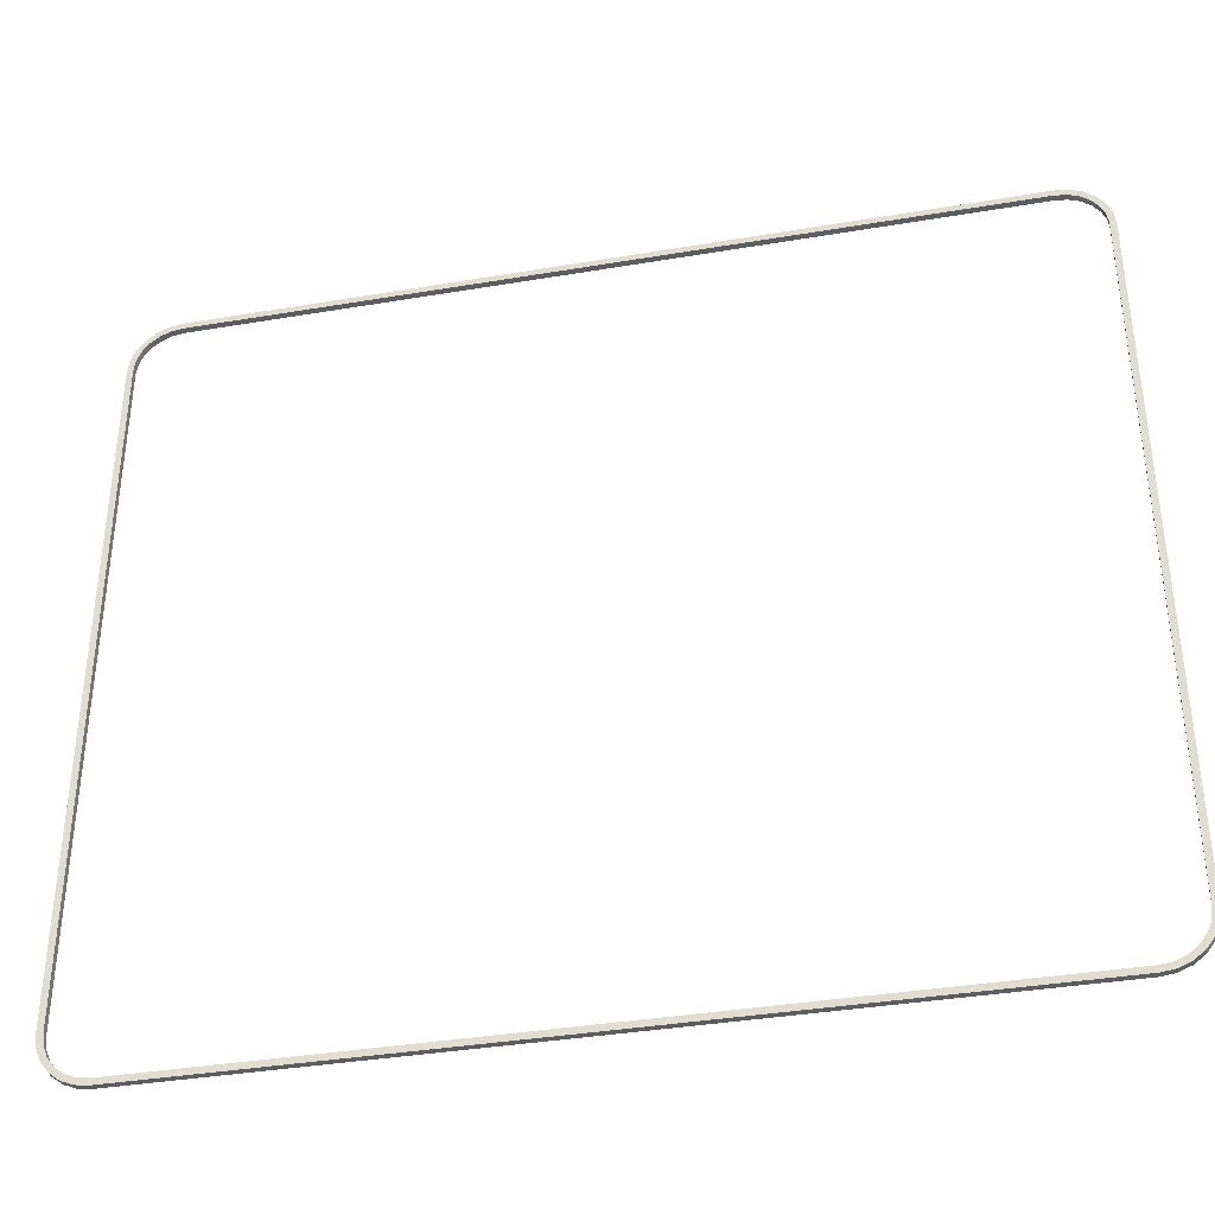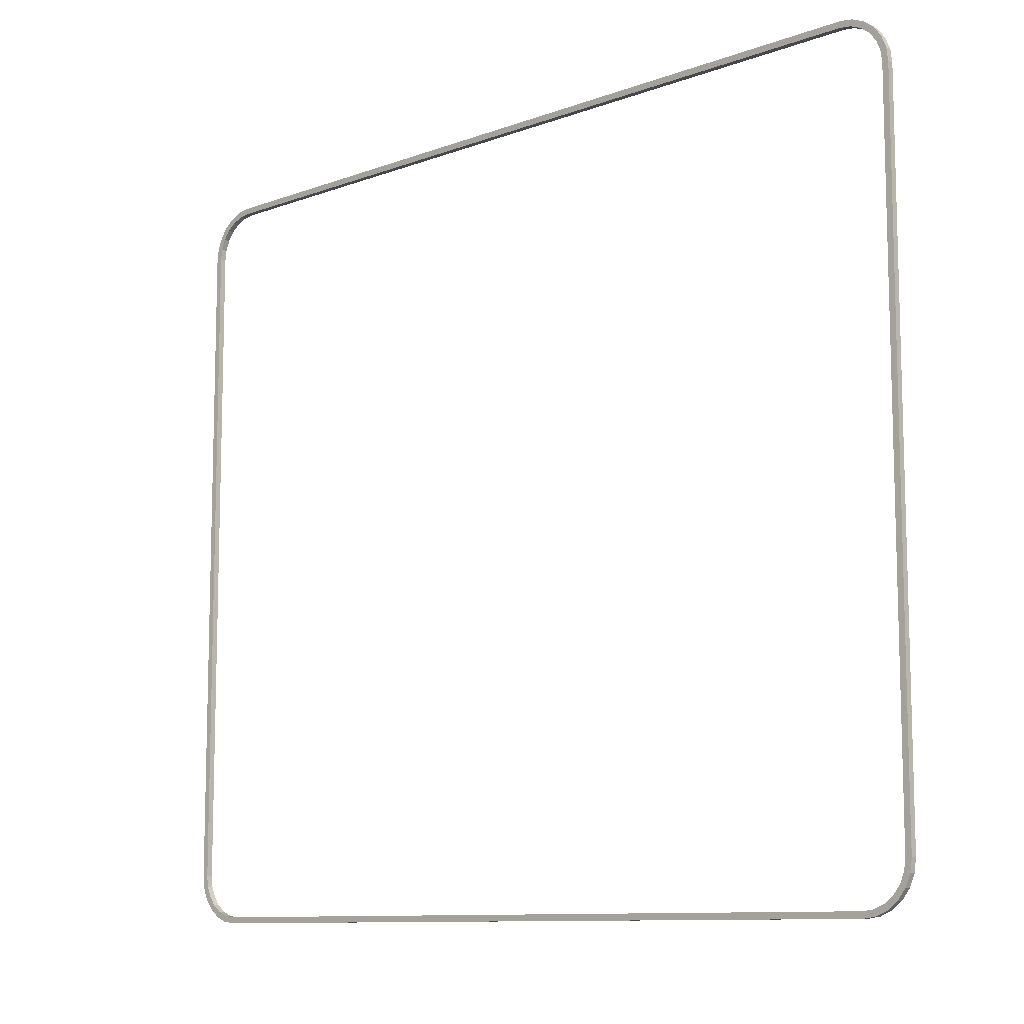
<metadata>
{"format":"obj","ext":"obj","renderer":"f3d","projection":"perspective","resolution":1024,"background":"white","views":[{"elev":-37.1,"azim":-167.7,"up":"+Z"},{"elev":-10.2,"azim":-136.8,"up":"+Z"}]}
</metadata>
<code>
g PopupBorder
v 0.006657 -0.0001 -0.006273
v 0.00645 -0.0001 -0.0063
v -0.00645 -0.0001 -0.0063
v -0.006657 -0.0001 -0.006273
v 0.00645 -0.0001 -0.0062
v 0.00685 -0.0001 -0.006193
v 0.006631 -0.0001 -0.006176
v 0.007016 -0.0001 -0.006066
v 0.0068 -0.0001 -0.006106
v 0.006945 -0.0001 -0.005995
v 0.007143 -0.0001 -0.0059
v 0.007056 -0.0001 -0.00585
v 0.007223 -0.0001 -0.005707
v 0.007126 -0.0001 -0.005681
v 0.00725 -0.0001 -0.0055
v 0.00715 -0.0001 -0.0055
v 0.00715 -0.0001 -0.004857
v -0.00645 -0.0001 -0.0062
v -0.00685 -0.0001 -0.006193
v -0.006631 -0.0001 -0.006176
v -0.007016 -0.0001 -0.006066
v -0.0068 -0.0001 -0.006106
v -0.006945 -0.0001 -0.005995
v -0.007143 -0.0001 -0.0059
v -0.007056 -0.0001 -0.00585
v -0.007223 -0.0001 -0.005707
v -0.007126 -0.0001 -0.005681
v -0.00725 -0.0001 -0.0055
v -0.00715 -0.0001 -0.0055
v -0.00715 -0.0001 0.0055
v -0.00725 -0.0001 0.0055
v -0.007126 -0.0001 0.005681
v -0.007223 -0.0001 0.005707
v -0.007056 -0.0001 0.00585
v -0.007143 -0.0001 0.0059
v -0.006945 -0.0001 0.005995
v -0.007016 -0.0001 0.006066
v -0.0068 -0.0001 0.006106
v -0.00685 -0.0001 0.006193
v -0.006631 -0.0001 0.006176
v -0.00645 -0.0001 0.0062
v -0.006657 -0.0001 0.006273
v 0.006657 -0.0001 0.006273
v 0.00645 -0.0001 0.0062
v 0.00685 -0.0001 0.006193
v 0.006631 -0.0001 0.006176
v 0.0068 -0.0001 0.006106
v 0.007016 -0.0001 0.006066
v 0.006945 -0.0001 0.005995
v 0.007143 -0.0001 0.0059
v 0.007056 -0.0001 0.00585
v 0.007223 -0.0001 0.005707
v 0.007126 -0.0001 0.005681
v 0.00715 -0.0001 0.0055
v 0.00725 -0.0001 0.0055
v 0.00645 -0.0001 0.0063
v -0.00645 -0.0001 0.0063
v 0.00725 0 -0.0055
v 0.00725 -0.0001 -0.0055
v 0.00725 -0.0001 0.0055
v 0.00725 0 0.0055
v 0.00645 0 0.0063
v 0.00645 -0.0001 0.0063
v -0.00645 -0.0001 0.0063
v -0.00645 0 0.0063
v 0.00725 -0.0001 0.0055
v 0.007223 -0.0001 0.005707
v 0.007223 0 0.005707
v 0.00725 0 0.0055
v 0.007223 -0.0001 0.005707
v 0.007143 -0.0001 0.0059
v 0.007143 0 0.0059
v 0.007223 0 0.005707
v 0.007143 -0.0001 0.0059
v 0.007016 -0.0001 0.006066
v 0.007016 0 0.006066
v 0.007143 0 0.0059
v 0.007016 -0.0001 0.006066
v 0.00685 -0.0001 0.006193
v 0.00685 0 0.006193
v 0.007016 0 0.006066
v 0.00685 -0.0001 0.006193
v 0.006657 -0.0001 0.006273
v 0.006657 0 0.006273
v 0.00685 0 0.006193
v 0.006657 -0.0001 0.006273
v 0.00645 -0.0001 0.0063
v 0.00645 0 0.0063
v 0.006657 0 0.006273
v -0.00725 0 0.0055
v -0.007223 0 0.005707
v -0.007223 -0.0001 0.005707
v -0.00725 -0.0001 0.0055
v -0.007223 0 0.005707
v -0.007143 0 0.0059
v -0.007143 -0.0001 0.0059
v -0.007223 -0.0001 0.005707
v -0.007143 0 0.0059
v -0.007016 0 0.006066
v -0.007016 -0.0001 0.006066
v -0.007143 -0.0001 0.0059
v -0.007016 0 0.006066
v -0.00685 0 0.006193
v -0.00685 -0.0001 0.006193
v -0.007016 -0.0001 0.006066
v -0.00685 0 0.006193
v -0.006657 0 0.006273
v -0.006657 -0.0001 0.006273
v -0.00685 -0.0001 0.006193
v -0.006657 0 0.006273
v -0.00645 0 0.0063
v -0.00645 -0.0001 0.0063
v -0.006657 -0.0001 0.006273
v -0.006657 0 -0.006273
v -0.00645 0 -0.0063
v 0.00645 0 -0.0063
v 0.006657 0 -0.006273
v -0.00645 -1.118e-10 -0.0062
v -0.00685 0 -0.006193
v -0.006631 -1.118e-10 -0.006176
v -0.007016 0 -0.006066
v -0.0068 -1.118e-10 -0.006106
v -0.006945 -3.725e-11 -0.005995
v -0.007143 0 -0.0059
v -0.007056 3.725e-11 -0.00585
v -0.007223 0 -0.005707
v -0.007126 3.725e-11 -0.005681
v -0.00725 0 -0.0055
v -0.00715 3.725e-11 -0.0055
v -0.00725 0 0.0055
v -0.00715 -3.725e-11 0.0055
v 0.00645 -1.118e-10 -0.0062
v 0.00685 0 -0.006193
v 0.006631 -1.118e-10 -0.006176
v 0.007016 0 -0.006066
v 0.0068 1.118e-10 -0.006106
v 0.006945 -1.118e-10 -0.005995
v 0.007143 0 -0.0059
v 0.007056 -1.118e-10 -0.00585
v 0.007223 0 -0.005707
v 0.007126 -3.725e-11 -0.005681
v 0.00725 0 -0.0055
v 0.00715 0 -0.0055
v -0.007223 0 0.005707
v -0.007126 0 0.005681
v -0.007056 -1.118e-10 0.00585
v -0.007143 0 0.0059
v -0.006945 0 0.005995
v -0.007016 0 0.006066
v -0.0068 0 0.006106
v -0.00685 0 0.006193
v -0.006631 0 0.006176
v -0.00645 0 0.0062
v -0.006657 0 0.006273
v 0.00645 -3.725e-11 0.0062
v 0.00715 3.725e-11 0.0055
v 0.00725 0 0.0055
v 0.007126 3.725e-11 0.005681
v 0.007223 0 0.005707
v 0.007056 3.725e-11 0.00585
v 0.007143 0 0.0059
v 0.006945 -1.118e-10 0.005995
v 0.007016 0 0.006066
v 0.0068 3.725e-11 0.006106
v 0.00685 0 0.006193
v 0.006631 -3.725e-11 0.006176
v 0.006657 0 0.006273
v -0.00645 0 0.0063
v 0.00645 0 0.0063
v 0.00725 0 -0.0055
v 0.007223 0 -0.005707
v 0.007223 -0.0001 -0.005707
v 0.00725 -0.0001 -0.0055
v 0.007223 0 -0.005707
v 0.007143 0 -0.0059
v 0.007143 -0.0001 -0.0059
v 0.007223 -0.0001 -0.005707
v 0.007143 0 -0.0059
v 0.007016 0 -0.006066
v 0.007016 -0.0001 -0.006066
v 0.007143 -0.0001 -0.0059
v 0.007016 0 -0.006066
v 0.00685 0 -0.006193
v 0.00685 -0.0001 -0.006193
v 0.007016 -0.0001 -0.006066
v 0.00685 0 -0.006193
v 0.006657 0 -0.006273
v 0.006657 -0.0001 -0.006273
v 0.00685 -0.0001 -0.006193
v 0.006657 0 -0.006273
v 0.00645 0 -0.0063
v 0.00645 -0.0001 -0.0063
v 0.006657 -0.0001 -0.006273
v -0.00645 0 -0.0063
v -0.00645 -0.0001 -0.0063
v 0.00645 -0.0001 -0.0063
v 0.00645 0 -0.0063
v -0.00725 -0.0001 -0.0055
v -0.007223 -0.0001 -0.005707
v -0.007223 0 -0.005707
v -0.00725 0 -0.0055
v -0.007223 -0.0001 -0.005707
v -0.007143 -0.0001 -0.0059
v -0.007143 0 -0.0059
v -0.007223 0 -0.005707
v -0.007143 -0.0001 -0.0059
v -0.007016 -0.0001 -0.006066
v -0.007016 0 -0.006066
v -0.007143 0 -0.0059
v -0.007016 -0.0001 -0.006066
v -0.00685 -0.0001 -0.006193
v -0.00685 0 -0.006193
v -0.007016 0 -0.006066
v -0.00685 -0.0001 -0.006193
v -0.006657 -0.0001 -0.006273
v -0.006657 0 -0.006273
v -0.00685 0 -0.006193
v -0.006657 -0.0001 -0.006273
v -0.00645 -0.0001 -0.0063
v -0.00645 0 -0.0063
v -0.006657 0 -0.006273
v -0.00725 0 0.0055
v -0.00725 -0.0001 0.0055
v -0.00725 -0.0001 -0.0055
v -0.00725 0 -0.0055
v 0.00645 -0.0001 0.0062
v 0.006631 -0.0001 0.006176
v 0.006631 -3.725e-11 0.006176
v 0.00645 -3.725e-11 0.0062
v -0.006945 0 0.005995
v -0.007056 -1.118e-10 0.00585
v -0.007056 -0.0001 0.00585
v -0.006945 -0.0001 0.005995
v -0.007056 -1.118e-10 0.00585
v -0.007126 0 0.005681
v -0.007126 -0.0001 0.005681
v -0.007056 -0.0001 0.00585
v -0.007056 -0.0001 -0.00585
v -0.007126 -0.0001 -0.005681
v -0.007126 3.725e-11 -0.005681
v -0.007056 3.725e-11 -0.00585
v 0.0068 -0.0001 0.006106
v 0.006945 -0.0001 0.005995
v 0.006945 -1.118e-10 0.005995
v 0.0068 3.725e-11 0.006106
v 0.006631 -0.0001 0.006176
v 0.0068 -0.0001 0.006106
v 0.0068 3.725e-11 0.006106
v 0.006631 -3.725e-11 0.006176
v 0.007056 -0.0001 0.00585
v 0.007126 -0.0001 0.005681
v 0.007126 3.725e-11 0.005681
v 0.007056 3.725e-11 0.00585
v 0.007126 -3.725e-11 -0.005681
v 0.00715 0 -0.0055
v 0.00715 -0.0001 -0.0055
v 0.007126 -0.0001 -0.005681
v -0.0068 -0.0001 -0.006106
v -0.006945 -0.0001 -0.005995
v -0.006945 -3.725e-11 -0.005995
v -0.0068 -1.118e-10 -0.006106
v 0.007126 -0.0001 0.005681
v 0.00715 -0.0001 0.0055
v 0.00715 3.725e-11 0.0055
v 0.007126 3.725e-11 0.005681
v 0.006945 -1.118e-10 -0.005995
v 0.007056 -1.118e-10 -0.00585
v 0.007056 -0.0001 -0.00585
v 0.006945 -0.0001 -0.005995
v 0.00645 -3.725e-11 0.0062
v -0.00645 0 0.0062
v -0.00645 -0.0001 0.0062
v 0.00645 -0.0001 0.0062
v -0.0068 0 0.006106
v -0.006945 0 0.005995
v -0.006945 -0.0001 0.005995
v -0.0068 -0.0001 0.006106
v -0.00645 -0.0001 -0.0062
v -0.006631 -0.0001 -0.006176
v -0.006631 -1.118e-10 -0.006176
v -0.00645 -1.118e-10 -0.0062
v -0.006945 -0.0001 -0.005995
v -0.007056 -0.0001 -0.00585
v -0.007056 3.725e-11 -0.00585
v -0.006945 -3.725e-11 -0.005995
v -0.006631 0 0.006176
v -0.0068 0 0.006106
v -0.0068 -0.0001 0.006106
v -0.006631 -0.0001 0.006176
v 0.0068 1.118e-10 -0.006106
v 0.006945 -1.118e-10 -0.005995
v 0.006945 -0.0001 -0.005995
v 0.0068 -0.0001 -0.006106
v 0.00645 -1.118e-10 -0.0062
v 0.006631 -1.118e-10 -0.006176
v 0.006631 -0.0001 -0.006176
v 0.00645 -0.0001 -0.0062
v 0.006945 -0.0001 0.005995
v 0.007056 -0.0001 0.00585
v 0.007056 3.725e-11 0.00585
v 0.006945 -1.118e-10 0.005995
v -0.007126 -0.0001 -0.005681
v -0.00715 -0.0001 -0.0055
v -0.00715 3.725e-11 -0.0055
v -0.007126 3.725e-11 -0.005681
v -0.007126 0 0.005681
v -0.00715 -3.725e-11 0.0055
v -0.00715 -0.0001 0.0055
v -0.007126 -0.0001 0.005681
v 0.007056 -1.118e-10 -0.00585
v 0.007126 -3.725e-11 -0.005681
v 0.007126 -0.0001 -0.005681
v 0.007056 -0.0001 -0.00585
v -0.00715 -3.725e-11 0.0055
v -0.00715 3.725e-11 -0.0055
v -0.00715 -0.0001 -0.0055
v -0.00715 -0.0001 0.0055
v 0.00715 3.725e-11 0.0055
v 0.00715 -0.0001 0.0055
v 0.00715 -0.0001 -0.004857
v 0.00715 -0.0001 -0.0055
v 0.00715 0 -0.0055
v -0.00645 0 0.0062
v -0.006631 0 0.006176
v -0.006631 -0.0001 0.006176
v -0.00645 -0.0001 0.0062
v -0.00645 -1.118e-10 -0.0062
v 0.00645 -1.118e-10 -0.0062
v 0.00645 -0.0001 -0.0062
v -0.00645 -0.0001 -0.0062
v -0.006631 -0.0001 -0.006176
v -0.0068 -0.0001 -0.006106
v -0.0068 -1.118e-10 -0.006106
v -0.006631 -1.118e-10 -0.006176
v 0.006631 -1.118e-10 -0.006176
v 0.0068 1.118e-10 -0.006106
v 0.0068 -0.0001 -0.006106
v 0.006631 -0.0001 -0.006176
g PopupBorder_0
f 3 2 1
f 1 4 3
f 1 5 4
f 1 6 5
f 6 7 5
f 6 8 7
f 8 9 7
f 8 10 9
f 8 11 10
f 11 12 10
f 11 13 12
f 13 14 12
f 13 15 14
f 15 16 14
f 15 17 16
f 4 5 18
f 18 19 4
f 18 20 19
f 20 21 19
f 20 22 21
f 22 23 21
f 23 24 21
f 23 25 24
f 25 26 24
f 25 27 26
f 27 28 26
f 27 29 28
f 29 30 28
f 30 31 28
f 31 30 32
f 32 33 31
f 32 34 33
f 34 35 33
f 34 36 35
f 36 37 35
f 36 38 37
f 38 39 37
f 38 40 39
f 40 41 39
f 41 42 39
f 41 43 42
f 43 41 44
f 45 43 44
f 45 44 46
f 45 46 47
f 48 45 47
f 48 47 49
f 50 48 49
f 50 49 51
f 52 50 51
f 52 51 53
f 52 53 54
f 55 52 54
f 55 54 17
f 17 15 55
f 43 56 42
f 56 57 42
f 60 59 58
f 61 60 58
f 64 63 62
f 65 64 62
f 68 67 66
f 69 68 66
f 72 71 70
f 73 72 70
f 76 75 74
f 77 76 74
f 80 79 78
f 81 80 78
f 84 83 82
f 85 84 82
f 88 87 86
f 89 88 86
f 92 91 90
f 93 92 90
f 96 95 94
f 97 96 94
f 100 99 98
f 101 100 98
f 104 103 102
f 105 104 102
f 108 107 106
f 109 108 106
f 112 111 110
f 113 112 110
f 116 115 114
f 114 117 116
f 114 118 117
f 114 119 118
f 119 120 118
f 119 121 120
f 121 122 120
f 121 123 122
f 121 124 123
f 124 125 123
f 124 126 125
f 126 127 125
f 126 128 127
f 128 129 127
f 128 130 129
f 130 131 129
f 117 118 132
f 132 133 117
f 132 134 133
f 134 135 133
f 134 136 135
f 136 137 135
f 137 138 135
f 137 139 138
f 139 140 138
f 139 141 140
f 141 142 140
f 141 143 142
f 131 130 144
f 144 145 131
f 144 146 145
f 144 147 146
f 147 148 146
f 147 149 148
f 149 150 148
f 149 151 150
f 151 152 150
f 151 153 152
f 151 154 153
f 154 155 153
f 142 143 156
f 156 157 142
f 156 158 157
f 158 159 157
f 158 160 159
f 160 161 159
f 160 162 161
f 162 163 161
f 162 164 163
f 164 165 163
f 164 166 165
f 166 155 165
f 155 167 165
f 155 154 167
f 154 168 167
f 168 169 167
f 172 171 170
f 173 172 170
f 176 175 174
f 177 176 174
f 180 179 178
f 181 180 178
f 184 183 182
f 185 184 182
f 188 187 186
f 189 188 186
f 192 191 190
f 193 192 190
f 196 195 194
f 197 196 194
f 200 199 198
f 201 200 198
f 204 203 202
f 205 204 202
f 208 207 206
f 209 208 206
f 212 211 210
f 213 212 210
f 216 215 214
f 217 216 214
f 220 219 218
f 221 220 218
f 224 223 222
f 225 224 222
f 228 227 226
f 229 228 226
f 232 231 230
f 233 232 230
f 236 235 234
f 237 236 234
f 240 239 238
f 241 240 238
f 244 243 242
f 245 244 242
f 248 247 246
f 249 248 246
f 252 251 250
f 253 252 250
f 256 255 254
f 257 256 254
f 260 259 258
f 261 260 258
f 264 263 262
f 265 264 262
f 268 267 266
f 269 268 266
f 272 271 270
f 273 272 270
f 276 275 274
f 277 276 274
f 280 279 278
f 281 280 278
f 284 283 282
f 285 284 282
f 288 287 286
f 289 288 286
f 292 291 290
f 293 292 290
f 296 295 294
f 297 296 294
f 300 299 298
f 301 300 298
f 304 303 302
f 305 304 302
f 308 307 306
f 309 308 306
f 312 311 310
f 313 312 310
f 316 315 314
f 317 316 314
f 320 319 318
f 318 321 320
f 318 322 321
f 325 324 323
f 326 325 323
f 329 328 327
f 330 329 327
f 333 332 331
f 334 333 331
f 337 336 335
f 338 337 335

</code>
